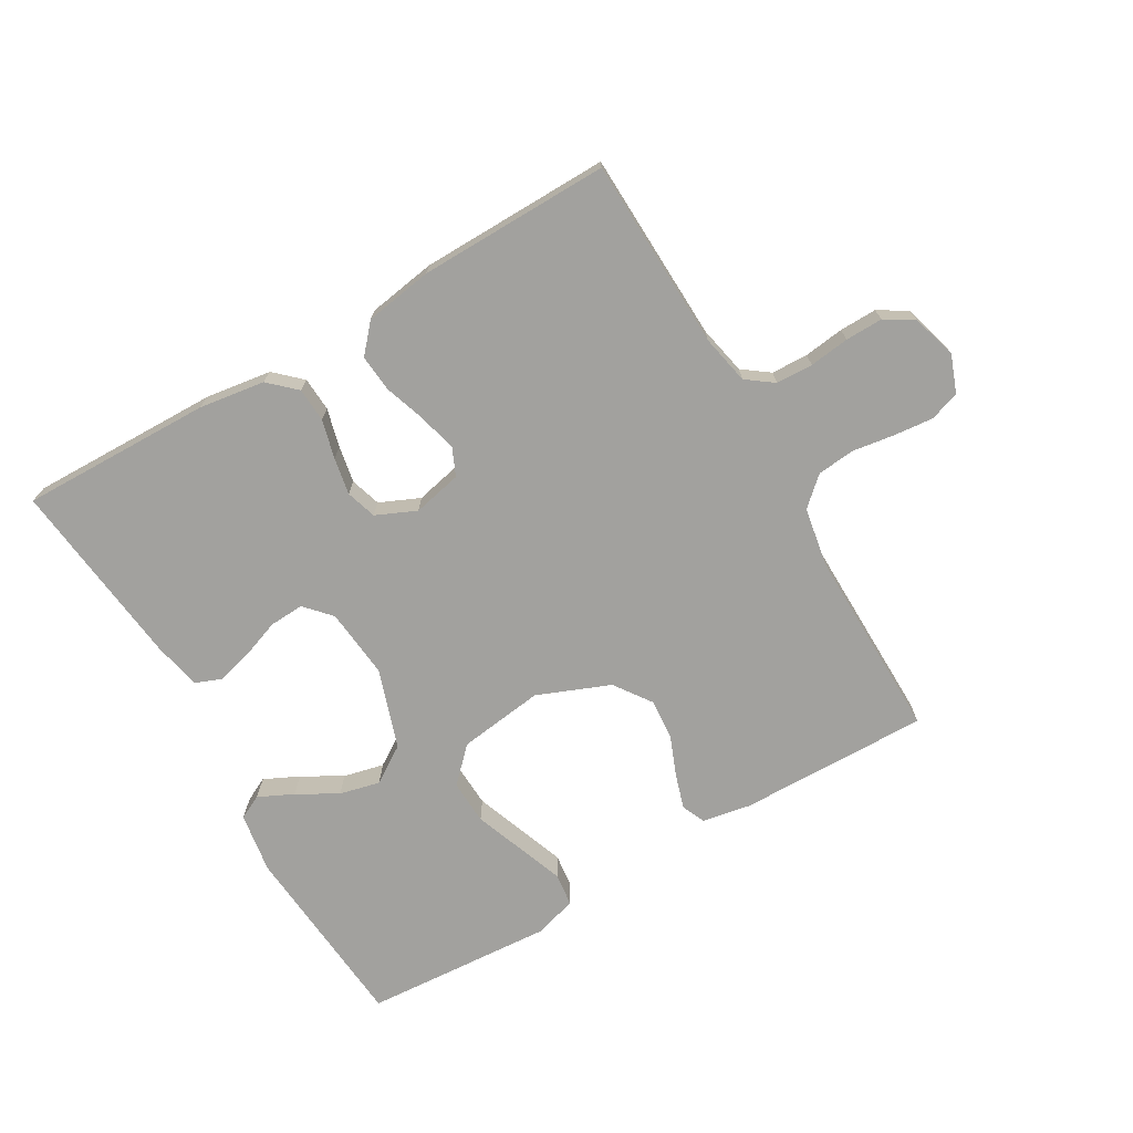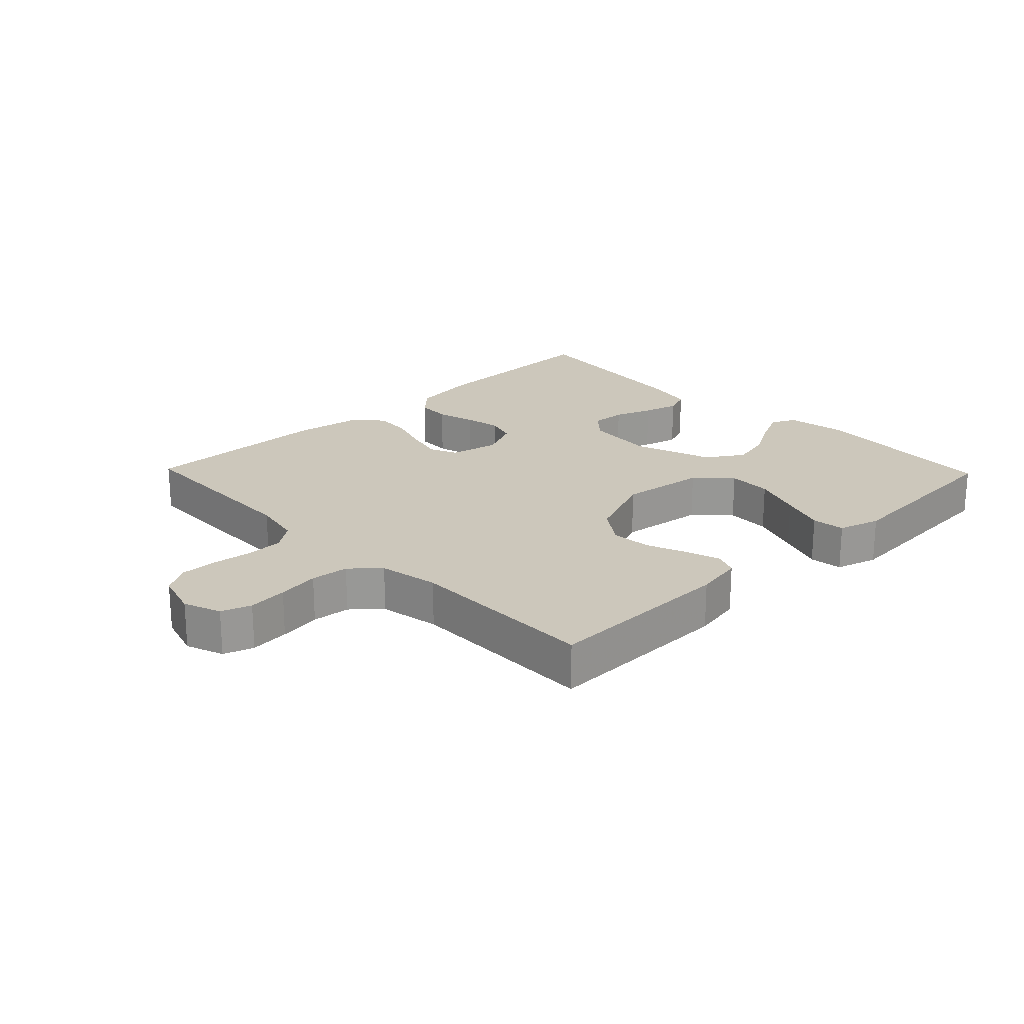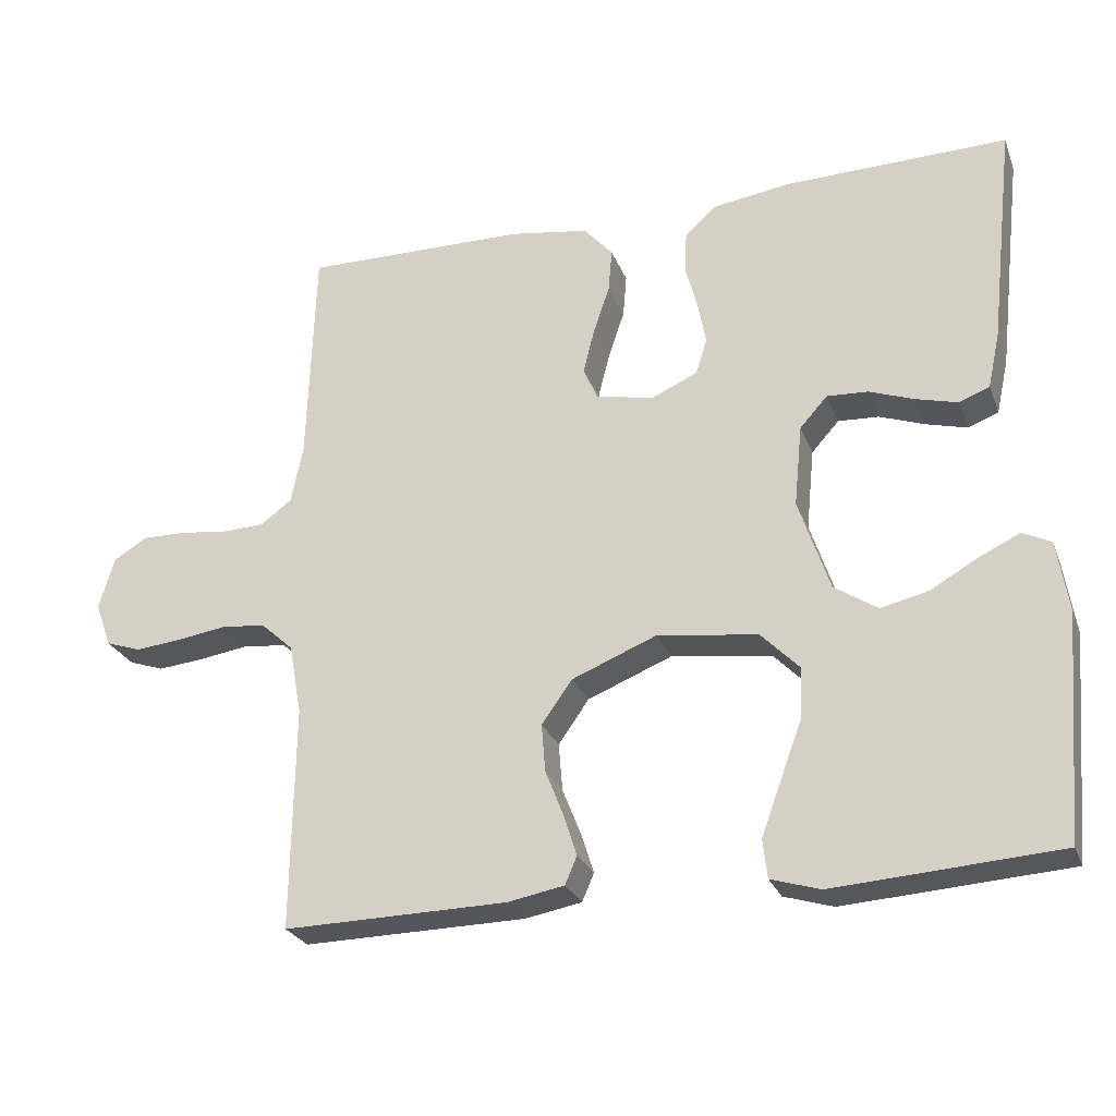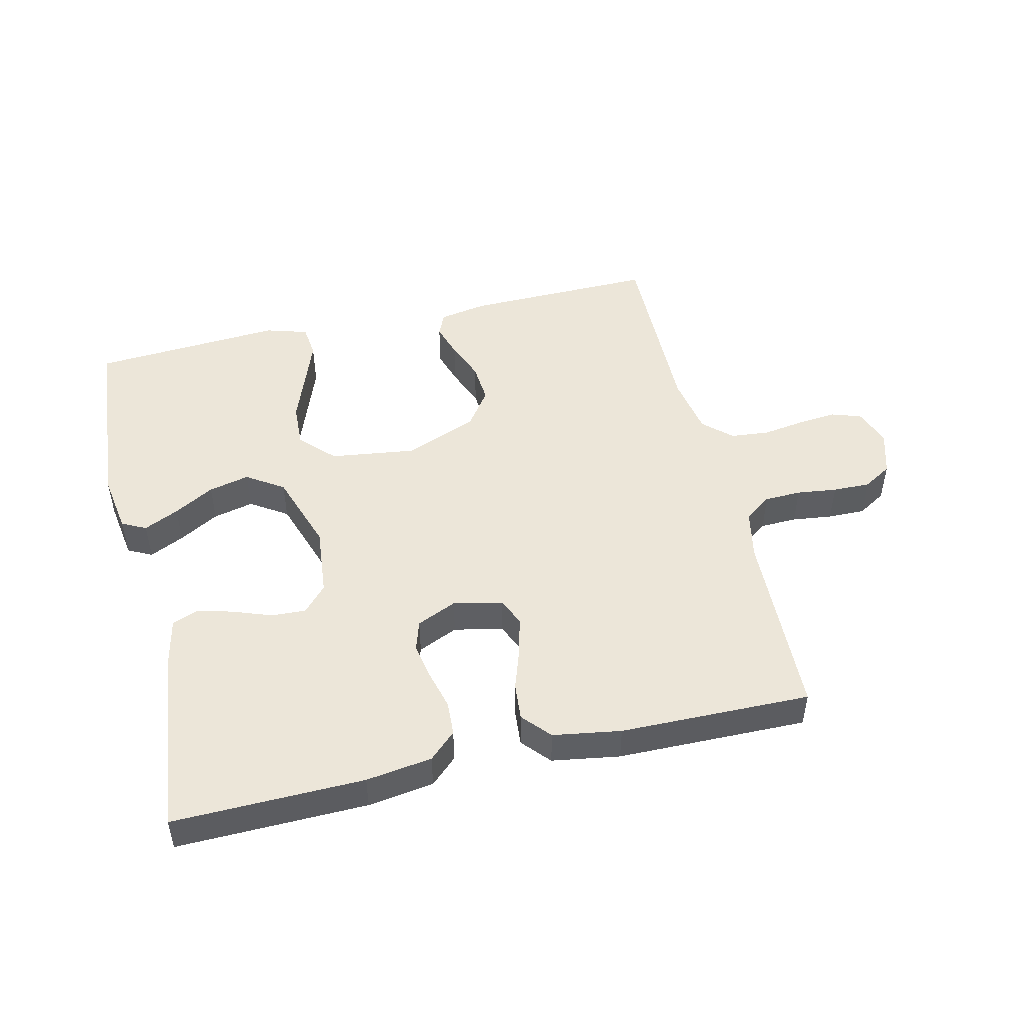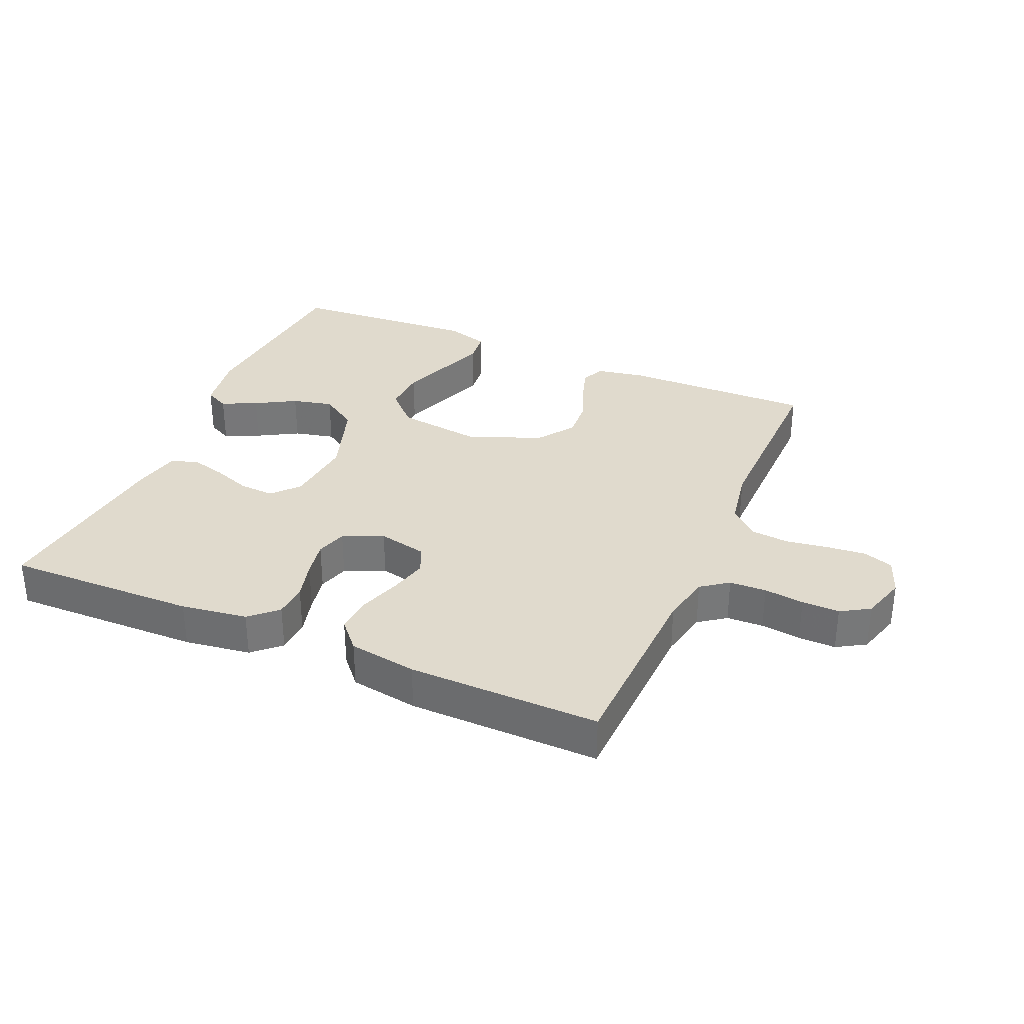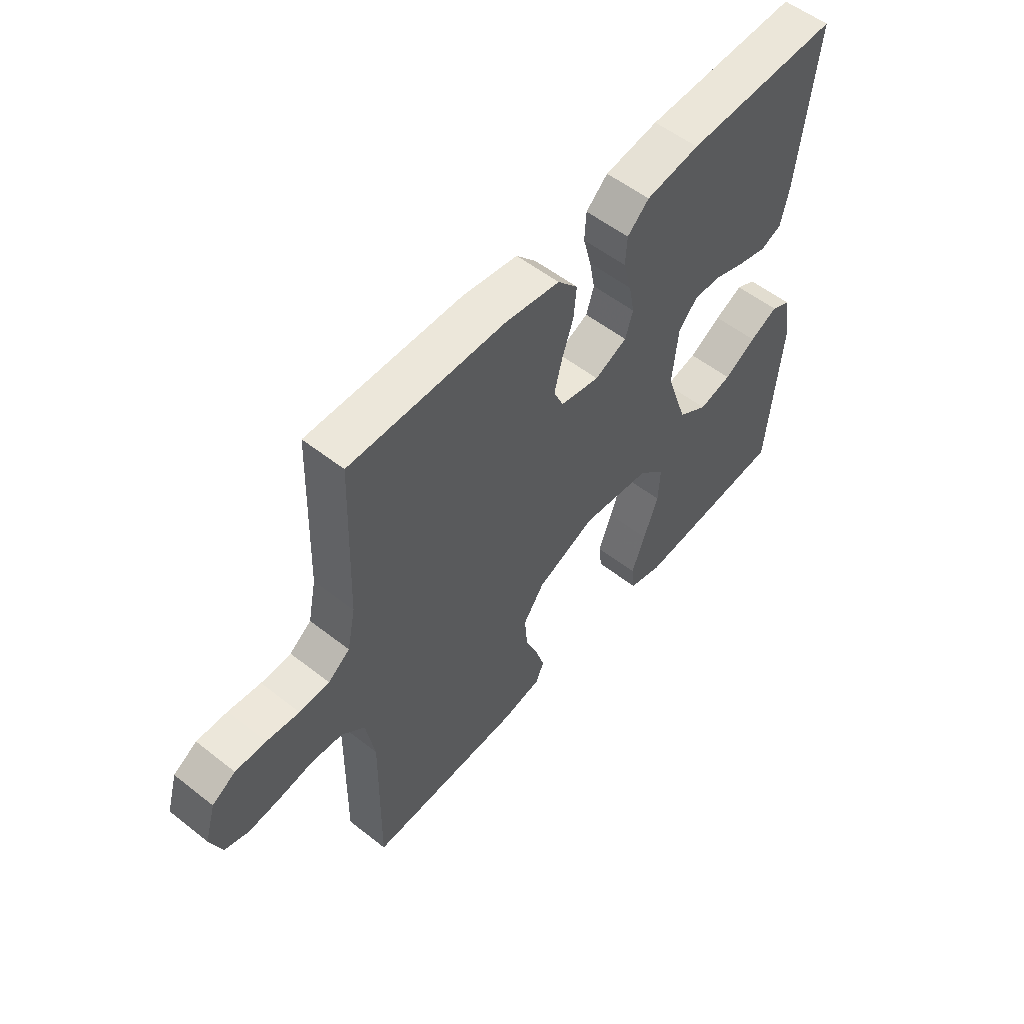
<metadata>
{"format":"obj","ext":"obj","renderer":"f3d","projection":"perspective","resolution":1024,"background":"white","views":[{"elev":-72.0,"azim":30.2,"up":"+Y"},{"elev":21.7,"azim":136.0,"up":"+Y"},{"elev":-26.1,"azim":-161.7,"up":"+Z"},{"elev":48.7,"azim":-13.2,"up":"+Y"},{"elev":33.0,"azim":23.4,"up":"+Y"},{"elev":54.9,"azim":129.7,"up":"+Z"}]}
</metadata>
<code>
v 0.5 0.07 0.5
v 0.51 0.07 0.2
v 0.526 0.07 0.122
v 0.568 0.07 0.091
v 0.626 0.07 0.089
v 0.689 0.07 0.097
v 0.748 0.07 0.098
v 0.793 0.07 0.071
v 0.814 0.07 0
v 0.792 0.07 -0.059
v 0.745 0.07 -0.075
v 0.683 0.07 -0.069
v 0.617 0.07 -0.059
v 0.557 0.07 -0.065
v 0.513 0.07 -0.105
v 0.496 0.07 -0.2
v 0.5 0.07 -0.5
v 0.2 0.07 -0.495
v 0.124 0.07 -0.481
v 0.108 0.07 -0.444
v 0.125 0.07 -0.39
v 0.15 0.07 -0.327
v 0.155 0.07 -0.263
v 0.114 0.07 -0.205
v 0 0.07 -0.159
v -0.135 0.07 -0.177
v -0.186 0.07 -0.229
v -0.183 0.07 -0.299
v -0.154 0.07 -0.377
v -0.128 0.07 -0.448
v -0.134 0.07 -0.5
v -0.2 0.07 -0.52
v -0.5 0.07 -0.5
v -0.525 0.07 -0.2
v -0.51 0.07 -0.105
v -0.472 0.07 -0.086
v -0.417 0.07 -0.112
v -0.354 0.07 -0.148
v -0.29 0.07 -0.163
v -0.232 0.07 -0.125
v -0.19 0.07 0
v -0.201 0.07 0.11
v -0.238 0.07 0.151
v -0.293 0.07 0.148
v -0.353 0.07 0.126
v -0.409 0.07 0.111
v -0.45 0.07 0.127
v -0.466 0.07 0.2
v -0.5 0.07 0.5
v -0.2 0.07 0.494
v -0.096 0.07 0.479
v -0.054 0.07 0.44
v -0.051 0.07 0.386
v -0.067 0.07 0.325
v -0.078 0.07 0.267
v -0.063 0.07 0.219
v 0 0.07 0.191
v 0.077 0.07 0.208
v 0.096 0.07 0.251
v 0.081 0.07 0.311
v 0.059 0.07 0.376
v 0.054 0.07 0.435
v 0.093 0.07 0.479
v 0.2 0.07 0.496
v 0.5 0 0.5
v 0.51 0 0.2
v 0.526 0 0.122
v 0.568 0 0.091
v 0.626 0 0.089
v 0.689 0 0.097
v 0.748 0 0.098
v 0.793 0 0.071
v 0.814 0 0
v 0.792 0 -0.059
v 0.745 0 -0.075
v 0.683 0 -0.069
v 0.617 0 -0.059
v 0.557 0 -0.065
v 0.513 0 -0.105
v 0.496 0 -0.2
v 0.5 0 -0.5
v 0.2 0 -0.495
v 0.124 0 -0.481
v 0.108 0 -0.444
v 0.125 0 -0.39
v 0.15 0 -0.327
v 0.155 0 -0.263
v 0.114 0 -0.205
v 0 0 -0.159
v -0.135 0 -0.177
v -0.186 0 -0.229
v -0.183 0 -0.299
v -0.154 0 -0.377
v -0.128 0 -0.448
v -0.134 0 -0.5
v -0.2 0 -0.52
v -0.5 0 -0.5
v -0.525 0 -0.2
v -0.51 0 -0.105
v -0.472 0 -0.086
v -0.417 0 -0.112
v -0.354 0 -0.148
v -0.29 0 -0.163
v -0.232 0 -0.125
v -0.19 0 0
v -0.201 0 0.11
v -0.238 0 0.151
v -0.293 0 0.148
v -0.353 0 0.126
v -0.409 0 0.111
v -0.45 0 0.127
v -0.466 0 0.2
v -0.5 0 0.5
v -0.2 0 0.494
v -0.096 0 0.479
v -0.054 0 0.44
v -0.051 0 0.386
v -0.067 0 0.325
v -0.078 0 0.267
v -0.063 0 0.219
v 0 0 0.191
v 0.077 0 0.208
v 0.096 0 0.251
v 0.081 0 0.311
v 0.059 0 0.376
v 0.054 0 0.435
v 0.093 0 0.479
v 0.2 0 0.496
f 64 1 2
f 63 64 2
f 62 63 2
f 61 62 2
f 60 61 2
f 59 60 2 3
f 58 59 3 4
f 57 58 4
f 52 53 54
f 51 52 54
f 50 51 54
f 49 50 54
f 48 49 54
f 47 48 54
f 46 47 54
f 45 46 54
f 44 45 54
f 43 44 54 55
f 42 43 55 56
f 36 37 38
f 35 36 38
f 34 35 38
f 33 34 38
f 32 33 38
f 31 32 38
f 30 31 38
f 29 30 38
f 28 29 38
f 27 28 38 39
f 26 27 39 40
f 20 21 22
f 19 20 22
f 18 19 22
f 17 18 22
f 16 17 22
f 15 16 22 23
f 14 15 23 24
f 11 12 13
f 10 11 13
f 9 10 13
f 8 9 13
f 7 8 13
f 6 7 13
f 5 6 13
f 4 5 13 14
f 14 24 25
f 4 14 25
f 57 4 25
f 57 25 26
f 56 57 26
f 42 56 26
f 41 42 26
f 26 40 41
f 66 65 128
f 66 128 127
f 66 127 126
f 66 126 125
f 66 125 124
f 67 66 124 123
f 68 67 123 122
f 68 122 121
f 118 117 116
f 118 116 115
f 118 115 114
f 118 114 113
f 118 113 112
f 118 112 111
f 118 111 110
f 118 110 109
f 118 109 108
f 119 118 108 107
f 120 119 107 106
f 102 101 100
f 102 100 99
f 102 99 98
f 102 98 97
f 102 97 96
f 102 96 95
f 102 95 94
f 102 94 93
f 102 93 92
f 103 102 92 91
f 104 103 91 90
f 86 85 84
f 86 84 83
f 86 83 82
f 86 82 81
f 86 81 80
f 87 86 80 79
f 88 87 79 78
f 77 76 75
f 77 75 74
f 77 74 73
f 77 73 72
f 77 72 71
f 77 71 70
f 77 70 69
f 78 77 69 68
f 89 88 78
f 89 78 68
f 89 68 121
f 90 89 121
f 90 121 120
f 90 120 106
f 90 106 105
f 105 104 90
f 1 65 66 2
f 2 66 67 3
f 3 67 68 4
f 4 68 69 5
f 5 69 70 6
f 6 70 71 7
f 7 71 72 8
f 8 72 73 9
f 9 73 74 10
f 10 74 75 11
f 11 75 76 12
f 12 76 77 13
f 13 77 78 14
f 14 78 79 15
f 15 79 80 16
f 16 80 81 17
f 17 81 82 18
f 18 82 83 19
f 19 83 84 20
f 20 84 85 21
f 21 85 86 22
f 22 86 87 23
f 23 87 88 24
f 24 88 89 25
f 25 89 90 26
f 26 90 91 27
f 27 91 92 28
f 28 92 93 29
f 29 93 94 30
f 30 94 95 31
f 31 95 96 32
f 32 96 97 33
f 33 97 98 34
f 34 98 99 35
f 35 99 100 36
f 36 100 101 37
f 37 101 102 38
f 38 102 103 39
f 39 103 104 40
f 40 104 105 41
f 41 105 106 42
f 42 106 107 43
f 43 107 108 44
f 44 108 109 45
f 45 109 110 46
f 46 110 111 47
f 47 111 112 48
f 48 112 113 49
f 49 113 114 50
f 50 114 115 51
f 51 115 116 52
f 52 116 117 53
f 53 117 118 54
f 54 118 119 55
f 55 119 120 56
f 56 120 121 57
f 57 121 122 58
f 58 122 123 59
f 59 123 124 60
f 60 124 125 61
f 61 125 126 62
f 62 126 127 63
f 63 127 128 64
f 64 128 65 1

</code>
